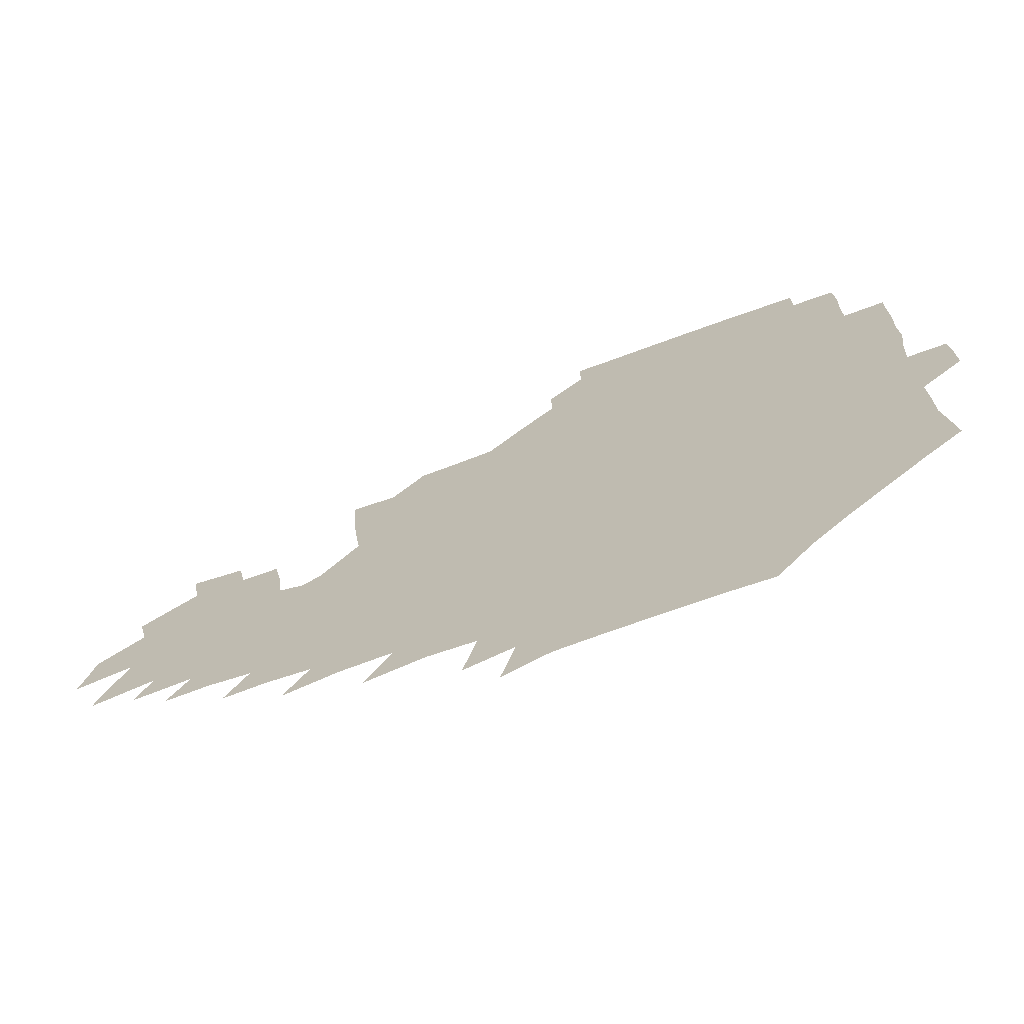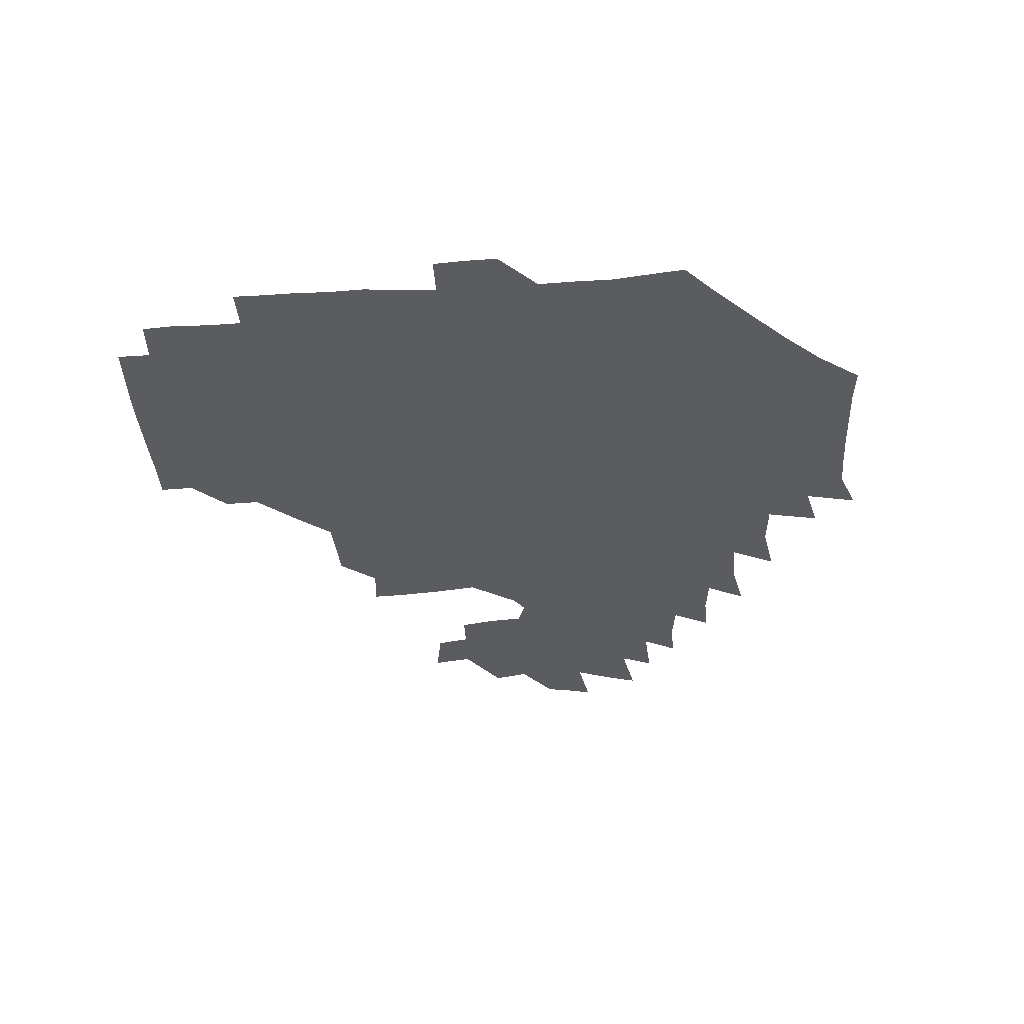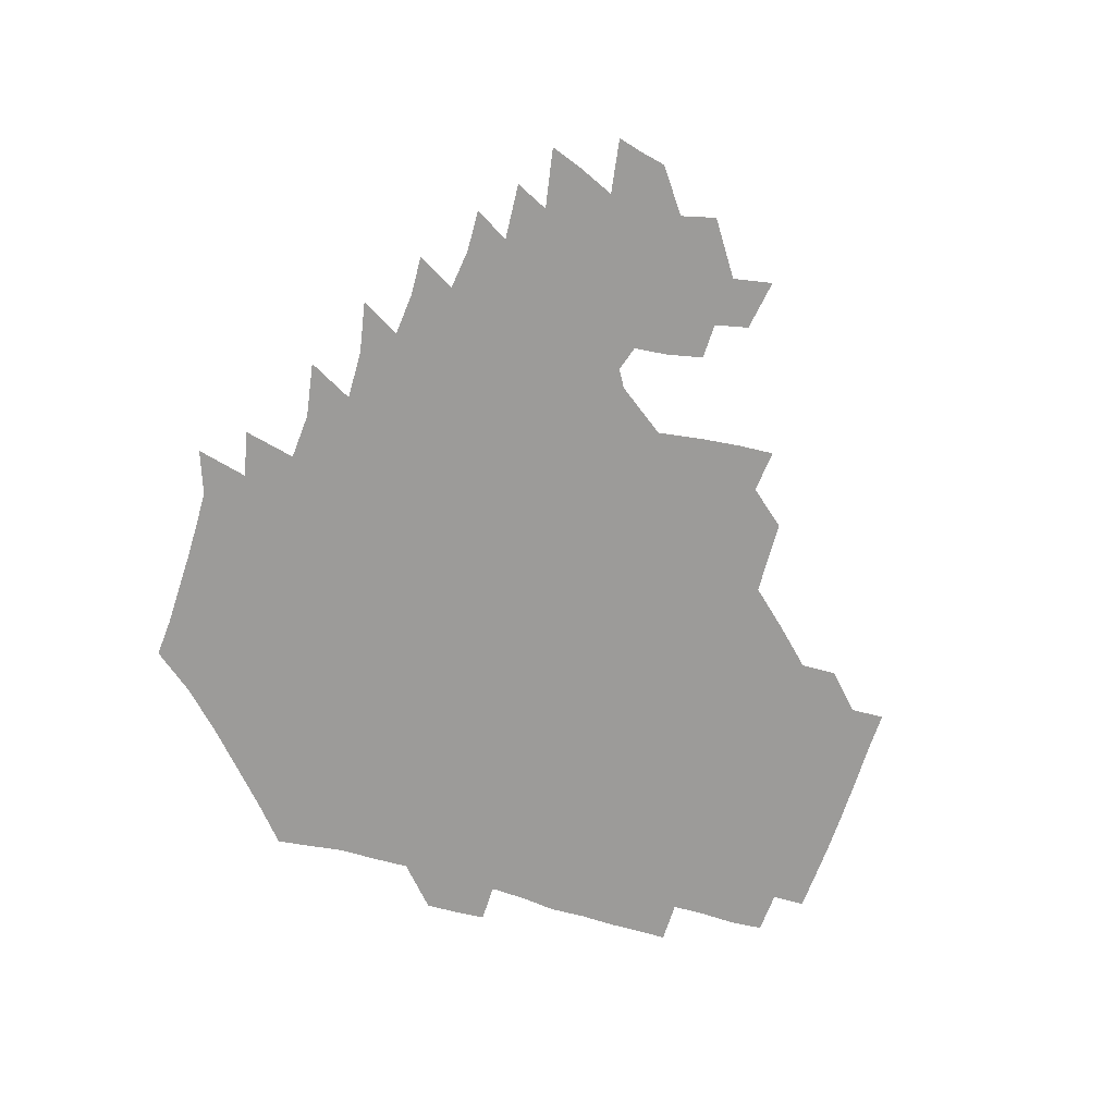
<metadata>
{"format":"obj","ext":"obj","renderer":"f3d","projection":"perspective","resolution":1024,"background":"white","views":[{"elev":-70.8,"azim":-159.3,"up":"+Y"},{"elev":-33.7,"azim":-85.0,"up":"+Z"},{"elev":-69.9,"azim":73.9,"up":"+Z"}]}
</metadata>
<code>
v 190.8 256.3 0
v 191 270.3 0
v 191.9 283.6 0
v 204.7 177.9 0
v 206.4 192.2 0
v 208.4 208 0
v 208.3 224.2 0
v 208.7 240.4 0
v 208.4 255.5 0
v 208.8 270 0
v 208.4 284.1 0
v 207.5 299.4 0
v 205.6 315 0
v 206.1 330.1 0
v 205.5 345 0
v 205.7 358.9 0
v 205.6 371.7 0
v 220.1 165.1 0
v 221.7 179.5 0
v 224.3 195 0
v 225.7 210.2 0
v 228.2 226.1 0
v 228.8 240.9 0
v 226.7 255.7 0
v 226.6 270.5 0
v 226.2 285.2 0
v 225.8 300.2 0
v 225.4 315.1 0
v 224.4 330.1 0
v 224.6 344.7 0
v 224.8 358.7 0
v 223.5 372.1 0
v 223.7 386.9 0
v 223 401.7 0
v 223.9 415.7 0
v 236.4 150.5 0
v 236.8 165.3 0
v 239.3 180.8 0
v 240.4 195.9 0
v 241.6 211.1 0
v 242.7 226.1 0
v 244.9 241.4 0
v 243 256 0
v 241.9 270.8 0
v 241.5 285.7 0
v 242.6 300.6 0
v 241.3 315.6 0
v 240.9 330.6 0
v 241.6 345.3 0
v 241.6 359.8 0
v 241 374.3 0
v 241.2 388.8 0
v 241.3 403.2 0
v 242.1 417.2 0
v 242.2 431.3 0
v 253.7 134.9 0
v 255.2 151.4 0
v 255.9 166.8 0
v 256.3 181.8 0
v 257.3 196.9 0
v 257.6 211.8 0
v 257.9 226.6 0
v 258.8 241.5 0
v 258.2 256.2 0
v 257.4 271 0
v 257.1 286 0
v 256.6 301 0
v 256.5 316 0
v 257.2 331.1 0
v 257.1 345.9 0
v 257.4 360.6 0
v 256.9 375.3 0
v 256.9 390 0
v 257.6 404.5 0
v 258.1 418.7 0
v 259 432.6 0
v 270.2 118.8 0
v 272.5 137.6 0
v 272.7 153 0
v 272.4 167.8 0
v 273.1 182.9 0
v 272.7 197.4 0
v 273.2 212.3 0
v 273.3 226.9 0
v 273.3 241.5 0
v 272.5 256.3 0
v 271.8 271.2 0
v 271.4 286.2 0
v 271.5 301.3 0
v 271.4 316.3 0
v 271.9 331.3 0
v 271.8 346.2 0
v 271.4 361.1 0
v 272.1 376 0
v 271.9 390.7 0
v 273.2 405.4 0
v 273.1 419.7 0
v 274.6 433.8 0
v 284.7 100.9 0
v 287.1 121.9 0
v 287.9 138.7 0
v 287.8 153.7 0
v 288.3 169 0
v 288.2 183.5 0
v 288.2 198.1 0
v 288.2 212.6 0
v 288.5 227.1 0
v 287.7 241.6 0
v 287.2 256.3 0
v 286.3 271.4 0
v 286.5 286.3 0
v 286.2 301.4 0
v 286.2 316.5 0
v 286.4 331.5 0
v 286.4 346.6 0
v 286.8 361.6 0
v 286.7 376.5 0
v 287.4 391.5 0
v 287.5 406 0
v 288.3 420.5 0
v 288.9 434.4 0
v 301.1 102.4 0
v 302.7 123.7 0
v 302.8 139.7 0
v 302.6 154.4 0
v 302.7 169.5 0
v 302.8 184.1 0
v 302.4 198.2 0
v 303.1 213 0
v 303.6 227.3 0
v 302.6 241.6 0
v 301.7 256.4 0
v 301.1 271.4 0
v 301.1 286.3 0
v 300.8 301.6 0
v 301.1 316.7 0
v 301 331.7 0
v 301.2 346.8 0
v 301.4 361.7 0
v 301.4 376.7 0
v 301.9 391.7 0
v 301.8 406.3 0
v 302.8 420.8 0
v 303.4 434.9 0
v 317.7 103 0
v 317.5 123.7 0
v 317.1 139.8 0
v 317 155.1 0
v 317.1 170.2 0
v 317 184.6 0
v 317.1 199 0
v 317.4 213.4 0
v 317.8 227.5 0
v 317.3 241.5 0
v 316.6 256.2 0
v 315.8 271.4 0
v 315.6 286.6 0
v 315.5 301.7 0
v 315.6 316.8 0
v 315.7 331.8 0
v 315.8 346.8 0
v 316.1 361.9 0
v 316.1 376.8 0
v 316.5 392 0
v 316.8 406.7 0
v 317.3 421.1 0
v 317.9 435.2 0
v 334.4 103.7 0
v 332.5 123.5 0
v 331.7 139.6 0
v 331.2 155.3 0
v 331 170.7 0
v 330.9 184.9 0
v 331 199.3 0
v 331.1 213.4 0
v 331.4 227.8 0
v 331.3 241.6 0
v 331 255.9 0
v 330.4 271.3 0
v 330 287.1 0
v 330.1 301.8 0
v 330.3 316.7 0
v 330.5 331.8 0
v 330.7 346.9 0
v 330.8 361.9 0
v 331.1 376.9 0
v 331.3 392.1 0
v 331.7 406.8 0
v 332 421.3 0
v 332.5 435.5 0
v 351.1 103.9 0
v 347.9 123.3 0
v 346.3 140 0
v 345.5 155.1 0
v 344.9 170.7 0
v 344.8 185.2 0
v 344.8 199.5 0
v 344.8 213.9 0
v 345 227.9 0
v 345.1 241.8 0
v 345 256 0
v 344.8 271.1 0
v 344.5 286.8 0
v 344.7 301.7 0
v 345 316.6 0
v 345.5 331.6 0
v 345.6 346.8 0
v 345.9 361.8 0
v 346.4 376.9 0
v 346.6 392 0
v 346.6 407.1 0
v 347.2 421.7 0
v 347.6 436.2 0
v 367.3 103.8 0
v 363.6 122.8 0
v 361.2 140.3 0
v 359.9 155.6 0
v 358.8 171.3 0
v 358.8 185.1 0
v 358.6 199.7 0
v 358.4 214.1 0
v 358.5 228.4 0
v 358.7 242 0
v 358.9 256 0
v 359 271 0
v 359.2 286 0
v 359.5 301.1 0
v 359.9 316.1 0
v 360.4 331.4 0
v 360.8 346.4 0
v 361.3 361.5 0
v 361.9 376.7 0
v 362.3 392 0
v 362.7 407.1 0
v 386.6 97.23 0
v 380.8 119.9 0
v 376.5 140.6 0
v 374.4 156.2 0
v 373.1 171.3 0
v 372.2 186.3 0
v 372.2 200.1 0
v 371.7 214.8 0
v 371.8 228.6 0
v 371.9 242.3 0
v 372.5 256.2 0
v 373 270.7 0
v 373.6 285.3 0
v 374.1 300.2 0
v 374.7 315.5 0
v 375.4 330.9 0
v 376.1 346 0
v 376.8 361 0
v 377.8 376.3 0
v 401.1 115.5 0
v 395.5 138.4 0
v 389.6 156.8 0
v 387.6 171.8 0
v 386.6 186.3 0
v 385.5 201 0
v 384.7 215.5 0
v 384.7 229 0
v 385.1 242.5 0
v 385.8 256.2 0
v 386.7 270.3 0
v 387.4 284.6 0
v 388.4 299.6 0
v 389.3 314.9 0
v 390.2 330.3 0
v 391.2 345.3 0
v 392.6 360.2 0
v 415.9 140.1 0
v 408.1 156.8 0
v 404.6 171.1 0
v 402.6 185.7 0
v 400.2 200.7 0
v 398.9 215.1 0
v 399.6 228.6 0
v 399.3 242.5 0
v 399.4 256.3 0
v 400.4 270.2 0
v 401.5 284.5 0
v 402.5 299 0
v 403.9 314.3 0
v 404.9 329.3 0
v 406.2 344.4 0
v 408.6 359.8 0
v 440.1 136.5 0
v 429.5 155.9 0
v 421.9 171.2 0
v 419.9 184.9 0
v 416.1 200.2 0
v 412.8 215.4 0
v 413.1 228.7 0
v 413.4 242.4 0
v 414.2 256.2 0
v 414.9 270 0
v 415.5 284 0
v 416.8 298.3 0
v 419 313.6 0
v 420 328.7 0
v 421.8 344 0
v 424.9 359.8 0
v 451.2 155.7 0
v 443.8 170 0
v 439.1 183.9 0
v 434 199.1 0
v 428.5 215.1 0
v 427 228.8 0
v 426.8 242.3 0
v 428.4 255.6 0
v 429.3 269.3 0
v 430 283.1 0
v 432.8 297.2 0
v 435.1 312.8 0
v 436.7 328.7 0
v 438.6 344 0
v 473.8 151.8 0
v 463.7 168.9 0
v 456.7 183.6 0
v 452.6 197.7 0
v 446.5 213.6 0
v 442.9 228.1 0
v 442.5 241.3 0
v 443.8 254.6 0
v 444.5 267.9 0
v 447.7 280.8 0
v 452.1 293.8 0
v 454.7 312.9 0
v 456.4 330.7 0
v 457.1 346.1 0
v 481.7 170.9 0
v 473.5 185.3 0
v 467.5 199.2 0
v 463.7 212.7 0
v 458.9 227.4 0
v 457.3 240.3 0
v 459.5 252.2 0
v 462.5 263.6 0
v 467.8 272.8 0
v 499.9 170.5 0
v 490.4 187 0
v 483.2 200.9 0
v 476.6 215 0
v 473 227.7 0
v 470.8 239.9 0
v 470.9 250.7 0
v 472.5 260.4 0
v 475.5 268.4 0
v 508 189.5 0
v 500.8 202.3 0
v 495.3 215.2 0
v 490.2 227.6 0
v 487.7 239.4 0
v 485.9 250.4 0
v 485.6 260.9 0
v 486.5 272.2 0
v 487.8 287.1 0
v 490.9 302.5 0
v 526.6 189.2 0
v 517.6 204 0
v 514.7 216 0
v 509 228.4 0
v 506.2 240.4 0
v 505 252.7 0
v 504.8 265.1 0
v 503.9 277.3 0
v 504.5 289.8 0
v 506.5 303.2 0
v 509.5 317.8 0
v 542.4 202.8 0
v 535.4 217.1 0
v 531.3 229.1 0
v 527.6 241.6 0
v 526 253.5 0
v 525.1 265.8 0
v 524.8 278.6 0
v 527.3 291.6 0
v 528.5 304.6 0
v 531.5 321.8 0
v 561.9 212.8 0
v 556.7 226.6 0
v 549.4 242.5 0
v 547.9 252.9 0
v 547.3 263.8 0
v 548.6 274.4 0
v 552.2 289.5 0
v 573.5 239.3 0
v 570.3 250 0
v 567.8 261 0
f 8 9 1
f 1 9 2
f 9 10 2
f 2 10 3
f 10 11 3
f 18 19 4
f 4 19 5
f 19 20 5
f 5 20 6
f 20 21 6
f 6 21 7
f 21 22 7
f 7 22 8
f 22 23 8
f 8 23 9
f 23 24 9
f 9 24 10
f 24 25 10
f 10 25 11
f 25 26 11
f 11 26 12
f 26 27 12
f 12 27 13
f 27 28 13
f 13 28 14
f 28 29 14
f 14 29 15
f 29 30 15
f 15 30 16
f 30 31 16
f 16 31 17
f 31 32 17
f 36 37 18
f 18 37 19
f 37 38 19
f 19 38 20
f 38 39 20
f 20 39 21
f 39 40 21
f 21 40 22
f 40 41 22
f 22 41 23
f 41 42 23
f 23 42 24
f 42 43 24
f 24 43 25
f 43 44 25
f 25 44 26
f 44 45 26
f 26 45 27
f 45 46 27
f 27 46 28
f 46 47 28
f 28 47 29
f 47 48 29
f 29 48 30
f 48 49 30
f 30 49 31
f 49 50 31
f 31 50 32
f 50 51 32
f 32 51 33
f 51 52 33
f 33 52 34
f 52 53 34
f 34 53 35
f 53 54 35
f 56 57 36
f 36 57 37
f 57 58 37
f 37 58 38
f 58 59 38
f 38 59 39
f 59 60 39
f 39 60 40
f 60 61 40
f 40 61 41
f 61 62 41
f 41 62 42
f 62 63 42
f 42 63 43
f 63 64 43
f 43 64 44
f 64 65 44
f 44 65 45
f 65 66 45
f 45 66 46
f 66 67 46
f 46 67 47
f 67 68 47
f 47 68 48
f 68 69 48
f 48 69 49
f 69 70 49
f 49 70 50
f 70 71 50
f 50 71 51
f 71 72 51
f 51 72 52
f 72 73 52
f 52 73 53
f 73 74 53
f 53 74 54
f 74 75 54
f 54 75 55
f 75 76 55
f 77 78 56
f 56 78 57
f 78 79 57
f 57 79 58
f 79 80 58
f 58 80 59
f 80 81 59
f 59 81 60
f 81 82 60
f 60 82 61
f 82 83 61
f 61 83 62
f 83 84 62
f 62 84 63
f 84 85 63
f 63 85 64
f 85 86 64
f 64 86 65
f 86 87 65
f 65 87 66
f 87 88 66
f 66 88 67
f 88 89 67
f 67 89 68
f 89 90 68
f 68 90 69
f 90 91 69
f 69 91 70
f 91 92 70
f 70 92 71
f 92 93 71
f 71 93 72
f 93 94 72
f 72 94 73
f 94 95 73
f 73 95 74
f 95 96 74
f 74 96 75
f 96 97 75
f 75 97 76
f 97 98 76
f 99 100 77
f 77 100 78
f 100 101 78
f 78 101 79
f 101 102 79
f 79 102 80
f 102 103 80
f 80 103 81
f 103 104 81
f 81 104 82
f 104 105 82
f 82 105 83
f 105 106 83
f 83 106 84
f 106 107 84
f 84 107 85
f 107 108 85
f 85 108 86
f 108 109 86
f 86 109 87
f 109 110 87
f 87 110 88
f 110 111 88
f 88 111 89
f 111 112 89
f 89 112 90
f 112 113 90
f 90 113 91
f 113 114 91
f 91 114 92
f 114 115 92
f 92 115 93
f 115 116 93
f 93 116 94
f 116 117 94
f 94 117 95
f 117 118 95
f 95 118 96
f 118 119 96
f 96 119 97
f 119 120 97
f 97 120 98
f 120 121 98
f 99 122 100
f 122 123 100
f 100 123 101
f 123 124 101
f 101 124 102
f 124 125 102
f 102 125 103
f 125 126 103
f 103 126 104
f 126 127 104
f 104 127 105
f 127 128 105
f 105 128 106
f 128 129 106
f 106 129 107
f 129 130 107
f 107 130 108
f 130 131 108
f 108 131 109
f 131 132 109
f 109 132 110
f 132 133 110
f 110 133 111
f 133 134 111
f 111 134 112
f 134 135 112
f 112 135 113
f 135 136 113
f 113 136 114
f 136 137 114
f 114 137 115
f 137 138 115
f 115 138 116
f 138 139 116
f 116 139 117
f 139 140 117
f 117 140 118
f 140 141 118
f 118 141 119
f 141 142 119
f 119 142 120
f 142 143 120
f 120 143 121
f 143 144 121
f 122 145 123
f 145 146 123
f 123 146 124
f 146 147 124
f 124 147 125
f 147 148 125
f 125 148 126
f 148 149 126
f 126 149 127
f 149 150 127
f 127 150 128
f 150 151 128
f 128 151 129
f 151 152 129
f 129 152 130
f 152 153 130
f 130 153 131
f 153 154 131
f 131 154 132
f 154 155 132
f 132 155 133
f 155 156 133
f 133 156 134
f 156 157 134
f 134 157 135
f 157 158 135
f 135 158 136
f 158 159 136
f 136 159 137
f 159 160 137
f 137 160 138
f 160 161 138
f 138 161 139
f 161 162 139
f 139 162 140
f 162 163 140
f 140 163 141
f 163 164 141
f 141 164 142
f 164 165 142
f 142 165 143
f 165 166 143
f 143 166 144
f 166 167 144
f 145 168 146
f 168 169 146
f 146 169 147
f 169 170 147
f 147 170 148
f 170 171 148
f 148 171 149
f 171 172 149
f 149 172 150
f 172 173 150
f 150 173 151
f 173 174 151
f 151 174 152
f 174 175 152
f 152 175 153
f 175 176 153
f 153 176 154
f 176 177 154
f 154 177 155
f 177 178 155
f 155 178 156
f 178 179 156
f 156 179 157
f 179 180 157
f 157 180 158
f 180 181 158
f 158 181 159
f 181 182 159
f 159 182 160
f 182 183 160
f 160 183 161
f 183 184 161
f 161 184 162
f 184 185 162
f 162 185 163
f 185 186 163
f 163 186 164
f 186 187 164
f 164 187 165
f 187 188 165
f 165 188 166
f 188 189 166
f 166 189 167
f 189 190 167
f 168 191 169
f 191 192 169
f 169 192 170
f 192 193 170
f 170 193 171
f 193 194 171
f 171 194 172
f 194 195 172
f 172 195 173
f 195 196 173
f 173 196 174
f 196 197 174
f 174 197 175
f 197 198 175
f 175 198 176
f 198 199 176
f 176 199 177
f 199 200 177
f 177 200 178
f 200 201 178
f 178 201 179
f 201 202 179
f 179 202 180
f 202 203 180
f 180 203 181
f 203 204 181
f 181 204 182
f 204 205 182
f 182 205 183
f 205 206 183
f 183 206 184
f 206 207 184
f 184 207 185
f 207 208 185
f 185 208 186
f 208 209 186
f 186 209 187
f 209 210 187
f 187 210 188
f 210 211 188
f 188 211 189
f 211 212 189
f 189 212 190
f 212 213 190
f 191 214 192
f 214 215 192
f 192 215 193
f 215 216 193
f 193 216 194
f 216 217 194
f 194 217 195
f 217 218 195
f 195 218 196
f 218 219 196
f 196 219 197
f 219 220 197
f 197 220 198
f 220 221 198
f 198 221 199
f 221 222 199
f 199 222 200
f 222 223 200
f 200 223 201
f 223 224 201
f 201 224 202
f 224 225 202
f 202 225 203
f 225 226 203
f 203 226 204
f 226 227 204
f 204 227 205
f 227 228 205
f 205 228 206
f 228 229 206
f 206 229 207
f 229 230 207
f 207 230 208
f 230 231 208
f 208 231 209
f 231 232 209
f 209 232 210
f 232 233 210
f 210 233 211
f 233 234 211
f 211 234 212
f 214 235 215
f 235 236 215
f 215 236 216
f 236 237 216
f 216 237 217
f 237 238 217
f 217 238 218
f 238 239 218
f 218 239 219
f 239 240 219
f 219 240 220
f 240 241 220
f 220 241 221
f 241 242 221
f 221 242 222
f 242 243 222
f 222 243 223
f 243 244 223
f 223 244 224
f 244 245 224
f 224 245 225
f 245 246 225
f 225 246 226
f 246 247 226
f 226 247 227
f 247 248 227
f 227 248 228
f 248 249 228
f 228 249 229
f 249 250 229
f 229 250 230
f 250 251 230
f 230 251 231
f 251 252 231
f 231 252 232
f 252 253 232
f 232 253 233
f 236 254 237
f 254 255 237
f 237 255 238
f 255 256 238
f 238 256 239
f 256 257 239
f 239 257 240
f 257 258 240
f 240 258 241
f 258 259 241
f 241 259 242
f 259 260 242
f 242 260 243
f 260 261 243
f 243 261 244
f 261 262 244
f 244 262 245
f 262 263 245
f 245 263 246
f 263 264 246
f 246 264 247
f 264 265 247
f 247 265 248
f 265 266 248
f 248 266 249
f 266 267 249
f 249 267 250
f 267 268 250
f 250 268 251
f 268 269 251
f 251 269 252
f 269 270 252
f 252 270 253
f 255 271 256
f 271 272 256
f 256 272 257
f 272 273 257
f 257 273 258
f 273 274 258
f 258 274 259
f 274 275 259
f 259 275 260
f 275 276 260
f 260 276 261
f 276 277 261
f 261 277 262
f 277 278 262
f 262 278 263
f 278 279 263
f 263 279 264
f 279 280 264
f 264 280 265
f 280 281 265
f 265 281 266
f 281 282 266
f 266 282 267
f 282 283 267
f 267 283 268
f 283 284 268
f 268 284 269
f 284 285 269
f 269 285 270
f 285 286 270
f 271 287 272
f 287 288 272
f 272 288 273
f 288 289 273
f 273 289 274
f 289 290 274
f 274 290 275
f 290 291 275
f 275 291 276
f 291 292 276
f 276 292 277
f 292 293 277
f 277 293 278
f 293 294 278
f 278 294 279
f 294 295 279
f 279 295 280
f 295 296 280
f 280 296 281
f 296 297 281
f 281 297 282
f 297 298 282
f 282 298 283
f 298 299 283
f 283 299 284
f 299 300 284
f 284 300 285
f 300 301 285
f 285 301 286
f 301 302 286
f 288 303 289
f 303 304 289
f 289 304 290
f 304 305 290
f 290 305 291
f 305 306 291
f 291 306 292
f 306 307 292
f 292 307 293
f 307 308 293
f 293 308 294
f 308 309 294
f 294 309 295
f 309 310 295
f 295 310 296
f 310 311 296
f 296 311 297
f 311 312 297
f 297 312 298
f 312 313 298
f 298 313 299
f 313 314 299
f 299 314 300
f 314 315 300
f 300 315 301
f 315 316 301
f 301 316 302
f 303 317 304
f 317 318 304
f 304 318 305
f 318 319 305
f 305 319 306
f 319 320 306
f 306 320 307
f 320 321 307
f 307 321 308
f 321 322 308
f 308 322 309
f 322 323 309
f 309 323 310
f 323 324 310
f 310 324 311
f 324 325 311
f 311 325 312
f 325 326 312
f 312 326 313
f 326 327 313
f 313 327 314
f 327 328 314
f 314 328 315
f 328 329 315
f 315 329 316
f 329 330 316
f 318 331 319
f 331 332 319
f 319 332 320
f 332 333 320
f 320 333 321
f 333 334 321
f 321 334 322
f 334 335 322
f 322 335 323
f 335 336 323
f 323 336 324
f 336 337 324
f 324 337 325
f 337 338 325
f 325 338 326
f 338 339 326
f 326 339 327
f 331 340 332
f 340 341 332
f 332 341 333
f 341 342 333
f 333 342 334
f 342 343 334
f 334 343 335
f 343 344 335
f 335 344 336
f 344 345 336
f 336 345 337
f 345 346 337
f 337 346 338
f 346 347 338
f 338 347 339
f 347 348 339
f 341 349 342
f 349 350 342
f 342 350 343
f 350 351 343
f 343 351 344
f 351 352 344
f 344 352 345
f 352 353 345
f 345 353 346
f 353 354 346
f 346 354 347
f 354 355 347
f 347 355 348
f 355 356 348
f 349 359 350
f 359 360 350
f 350 360 351
f 360 361 351
f 351 361 352
f 361 362 352
f 352 362 353
f 362 363 353
f 353 363 354
f 363 364 354
f 354 364 355
f 364 365 355
f 355 365 356
f 365 366 356
f 356 366 357
f 366 367 357
f 357 367 358
f 367 368 358
f 360 370 361
f 370 371 361
f 361 371 362
f 371 372 362
f 362 372 363
f 372 373 363
f 363 373 364
f 373 374 364
f 364 374 365
f 374 375 365
f 365 375 366
f 375 376 366
f 366 376 367
f 376 377 367
f 367 377 368
f 377 378 368
f 368 378 369
f 378 379 369
f 371 380 372
f 380 381 372
f 372 381 373
f 381 382 373
f 373 382 374
f 382 383 374
f 374 383 375
f 383 384 375
f 375 384 376
f 384 385 376
f 376 385 377
f 385 386 377
f 377 386 378
f 382 387 383
f 387 388 383
f 383 388 384
f 388 389 384
f 384 389 385

</code>
